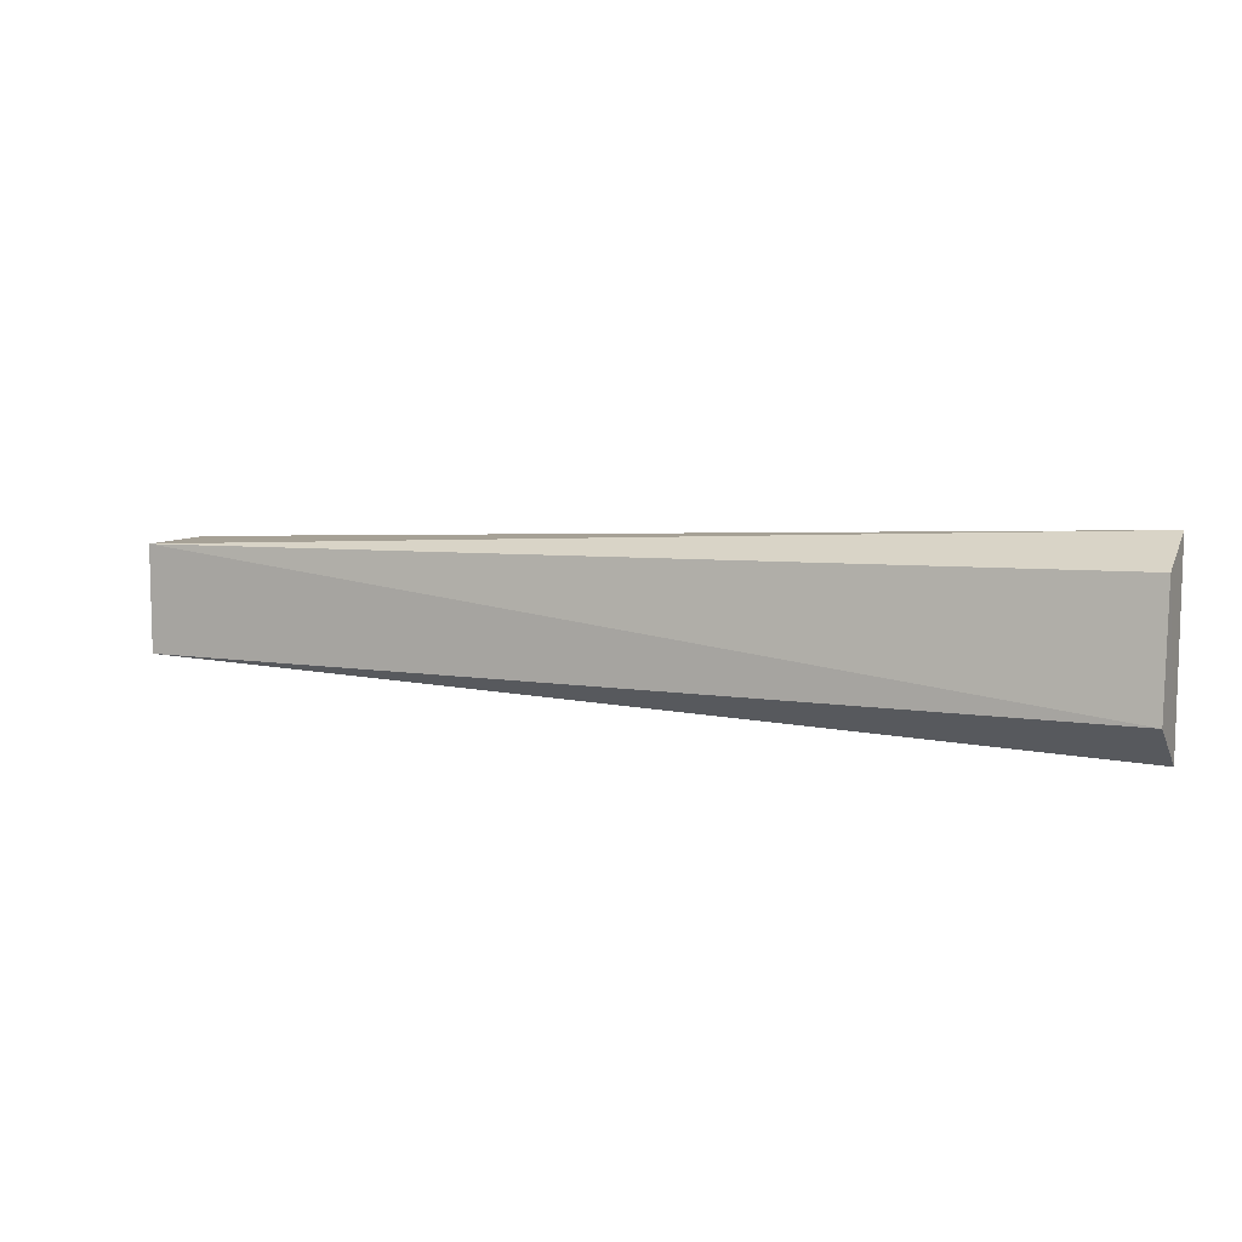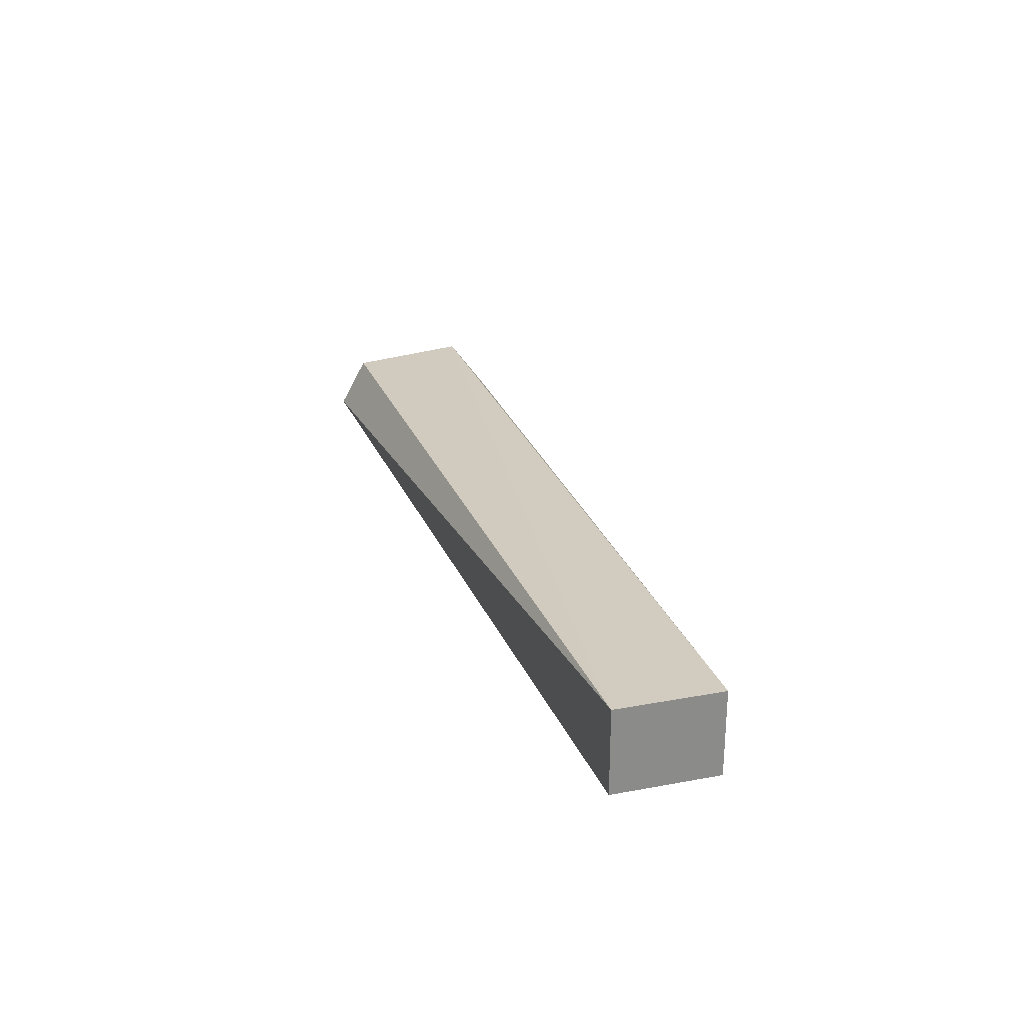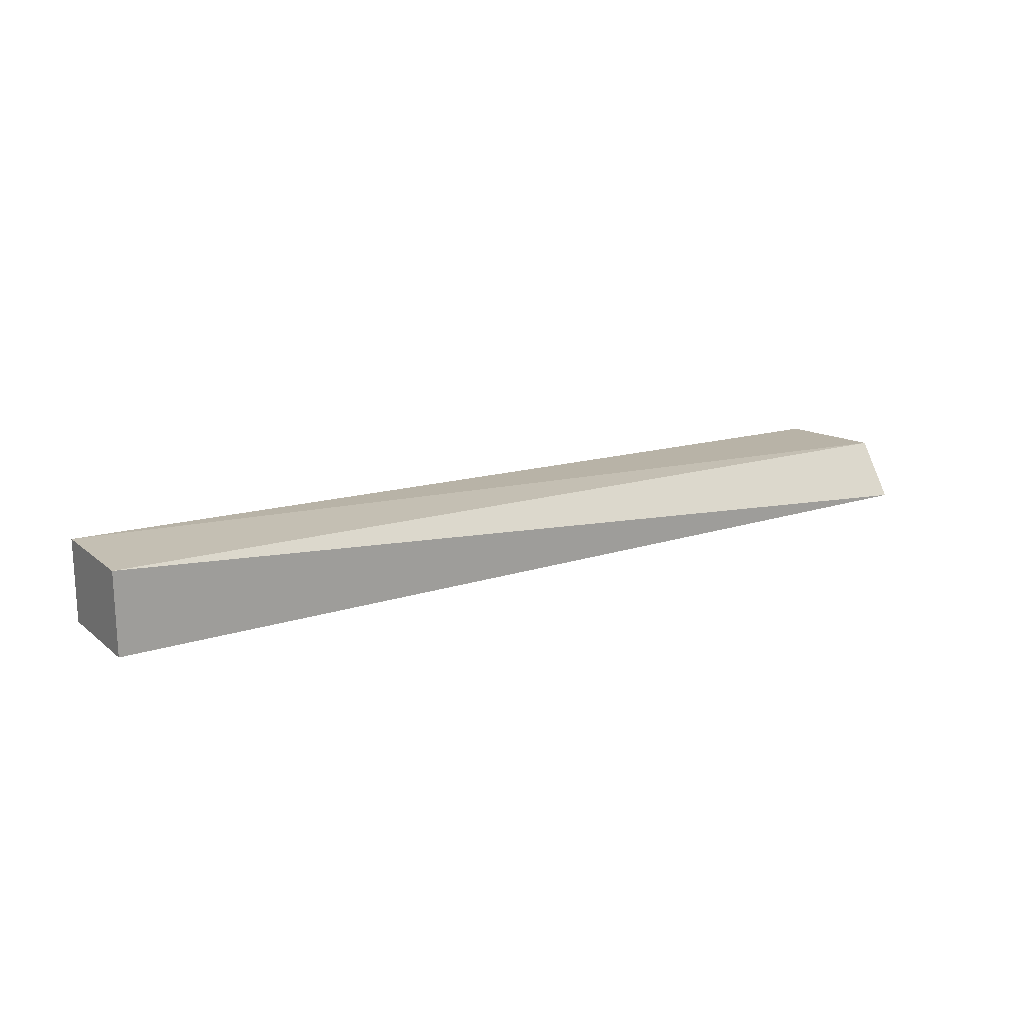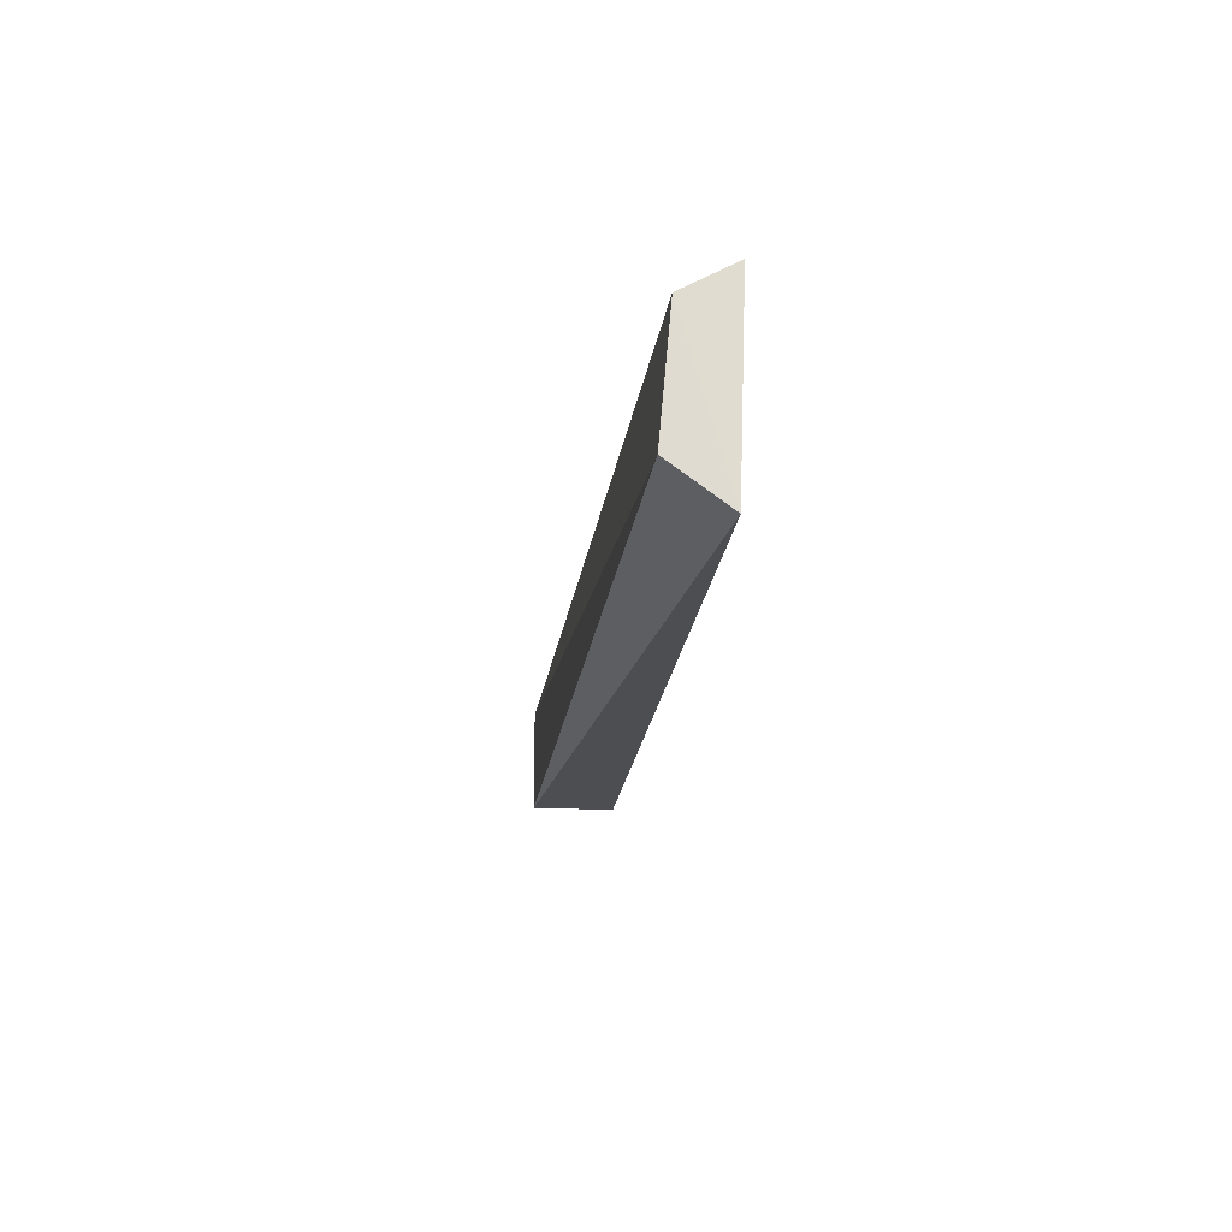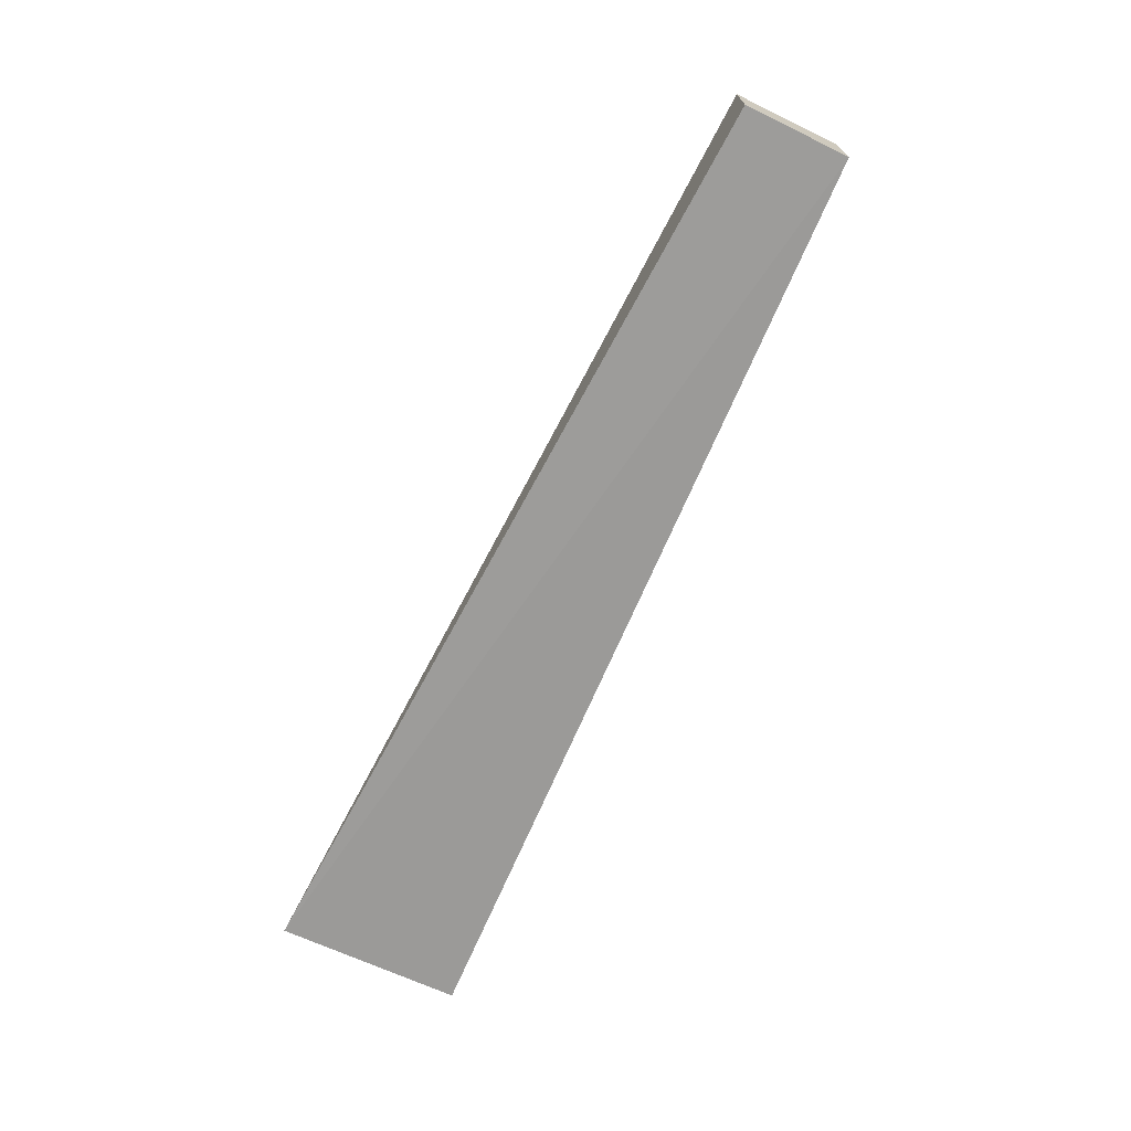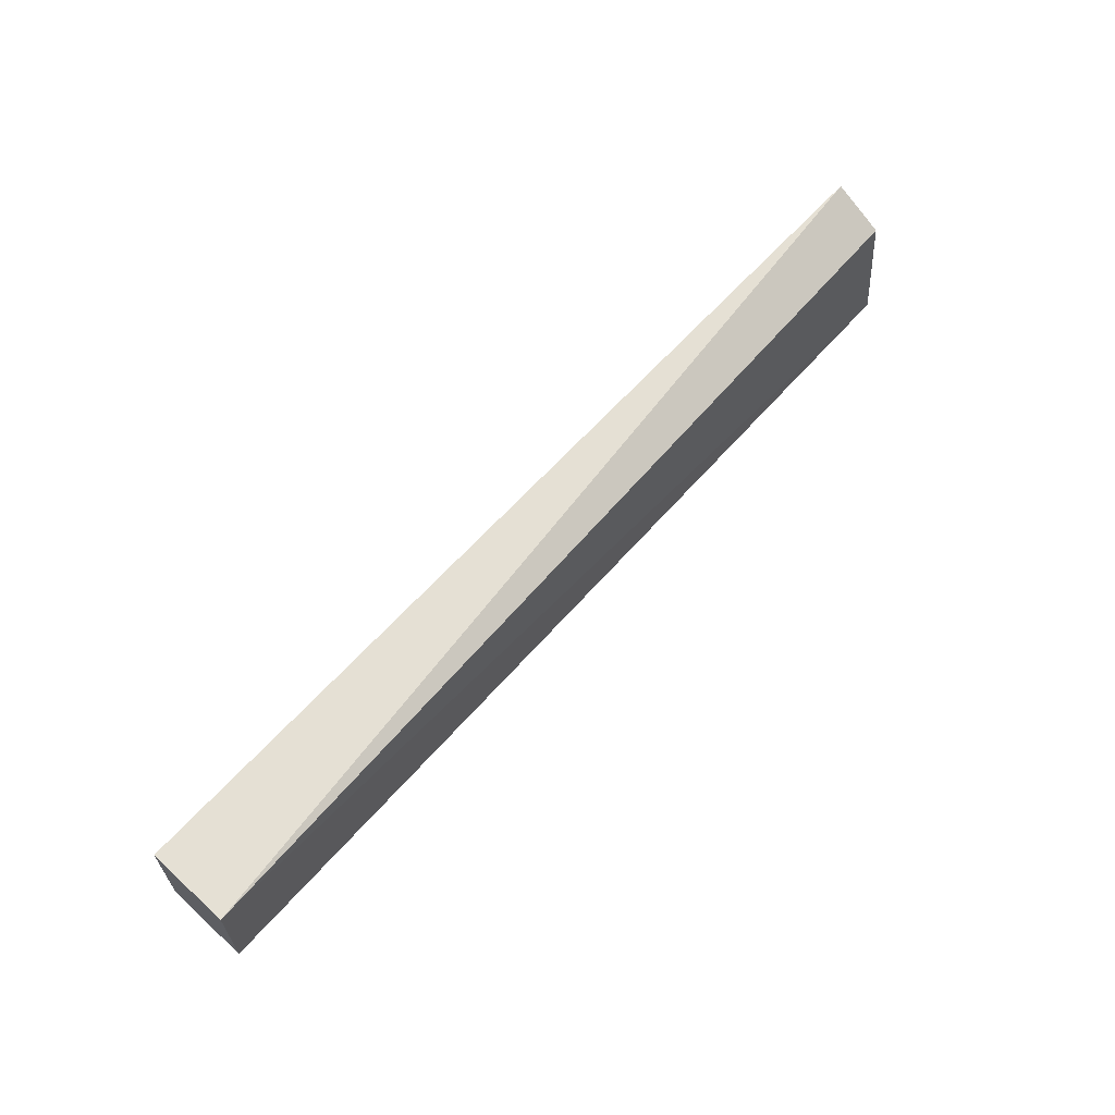
<metadata>
{"format":"obj","ext":"obj","renderer":"f3d","projection":"perspective","resolution":1024,"background":"white","views":[{"elev":7.7,"azim":25.8,"up":"+Y"},{"elev":26.1,"azim":-106.2,"up":"+Z"},{"elev":18.6,"azim":-33.5,"up":"+Z"},{"elev":-19.6,"azim":84.8,"up":"+Y"},{"elev":-69.9,"azim":-115.7,"up":"+Z"},{"elev":62.5,"azim":-47.0,"up":"+Y"}]}
</metadata>
<code>
v 0.1894 -0.01354 0.04929
v 0.1895 -0.00774 0.05723
v 0.05295 -0.007576 0.06166
v 0.0529 0.007577 0.06166
v 0.1894 0.01385 0.04835
v 0.1896 0.00969 0.05566
v 0.05293 -0.007576 0.04929
v 0.05287 0.007577 0.04929
f 1 2 3
f 3 2 4
f 6 2 1
f 6 1 5
f 6 5 4
f 6 4 2
f 7 5 1
f 7 1 3
f 8 4 5
f 8 5 7
f 8 7 3
f 8 3 4

</code>
